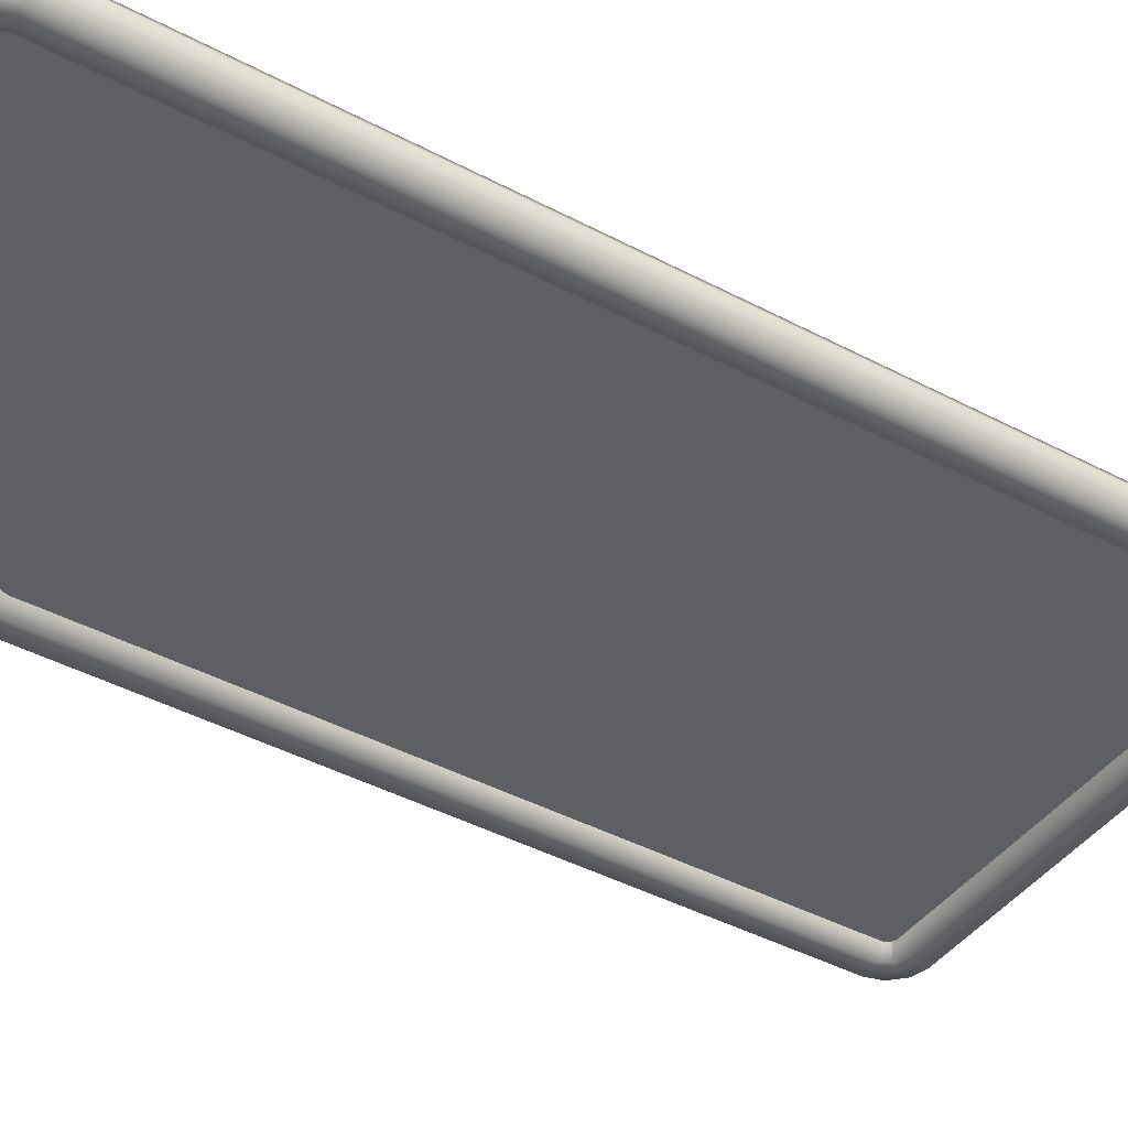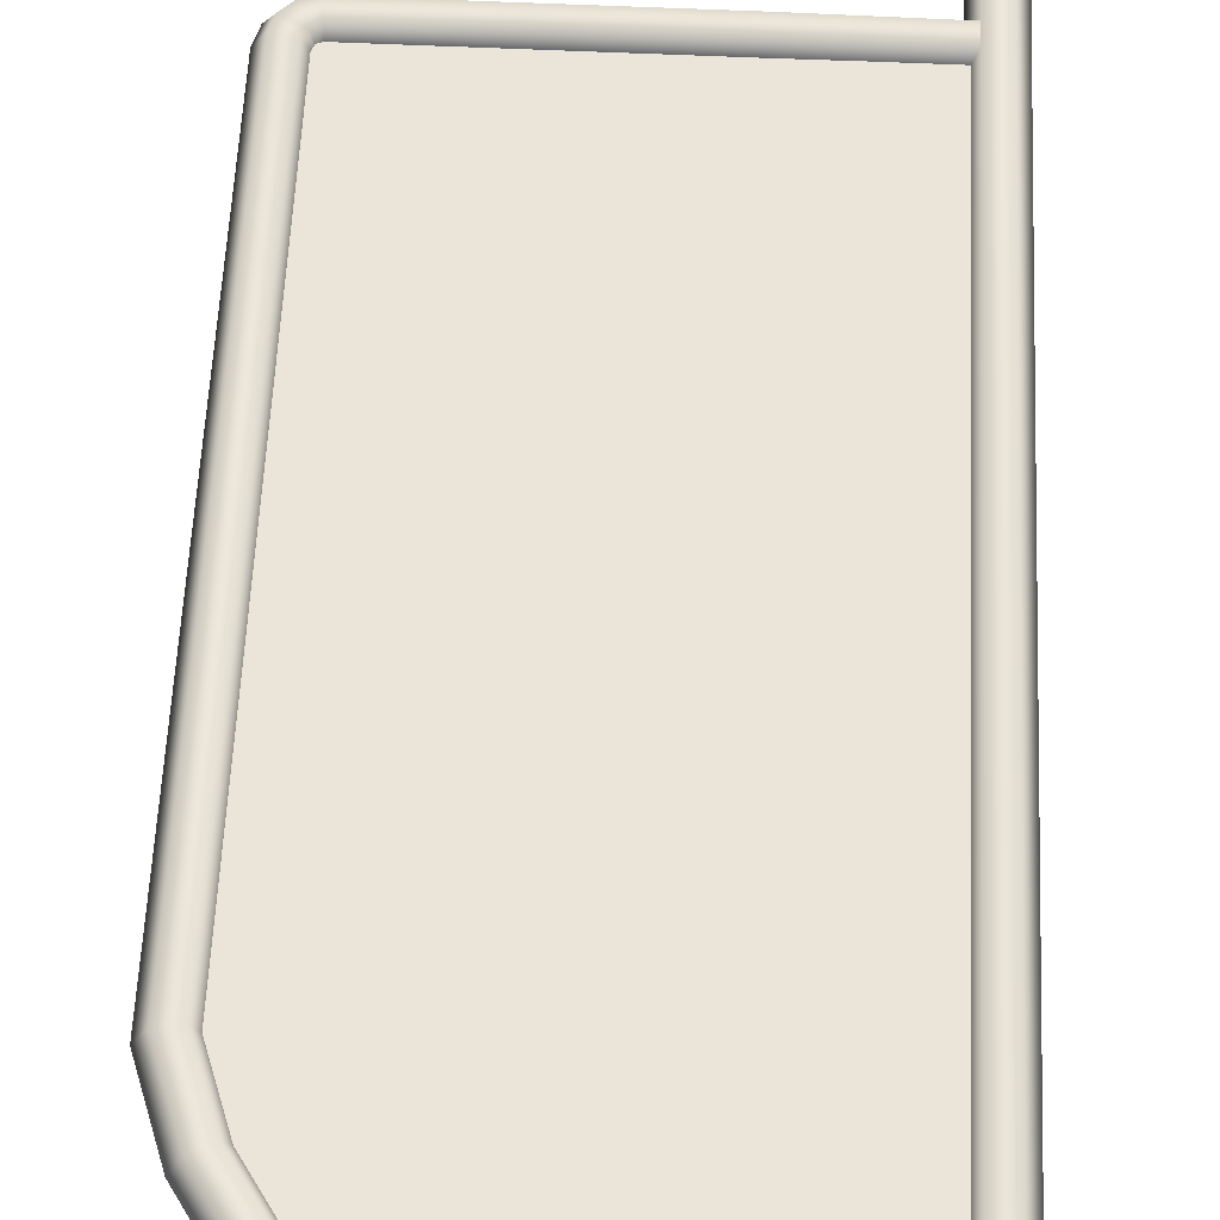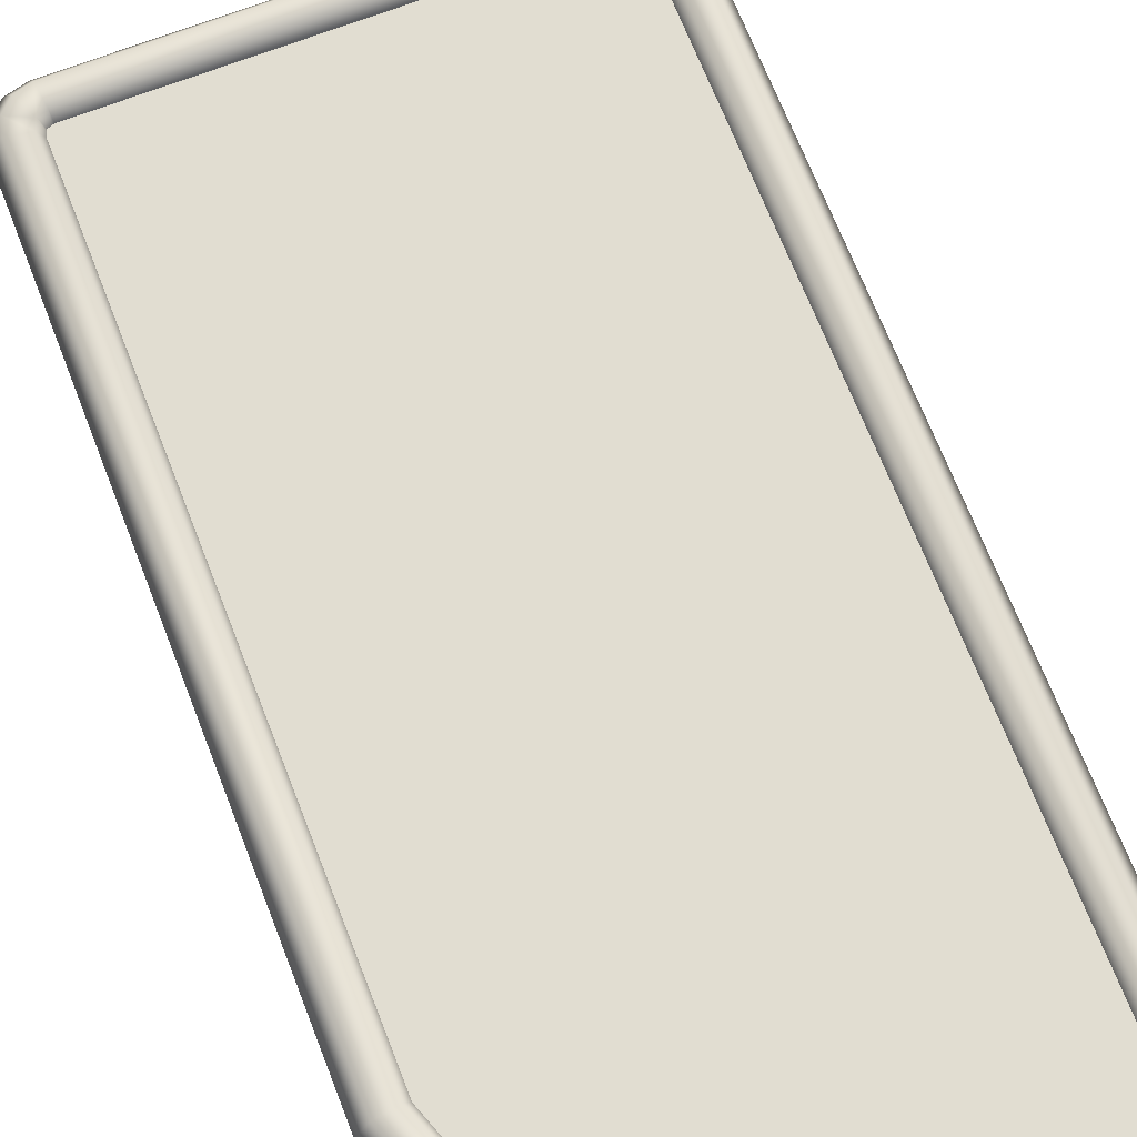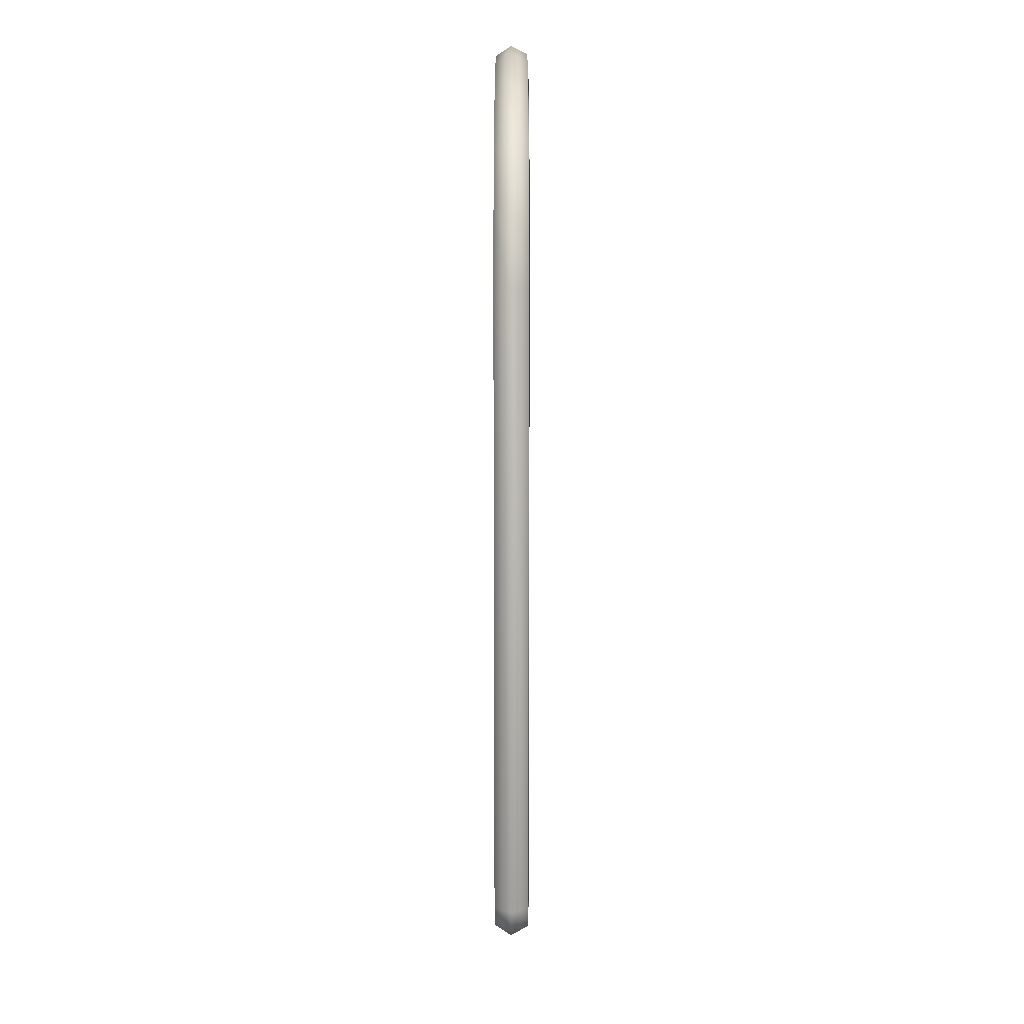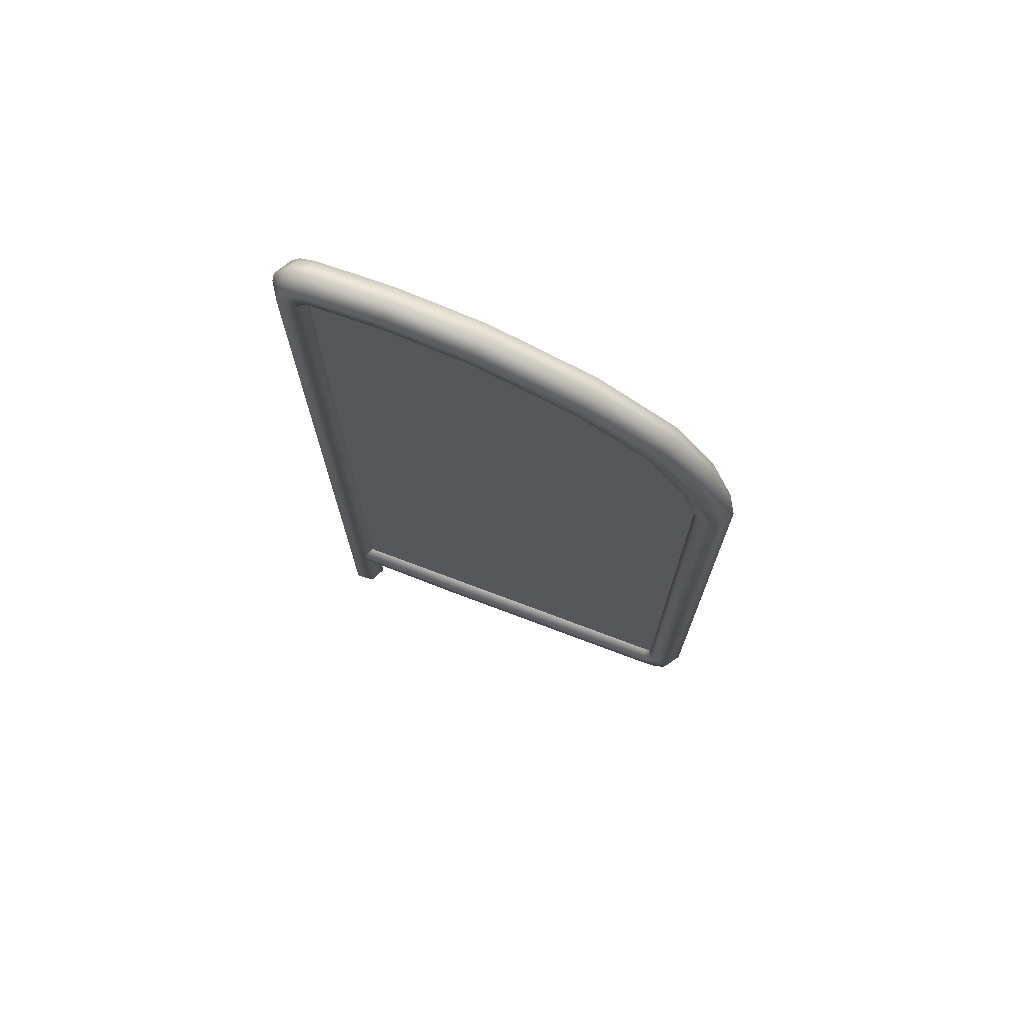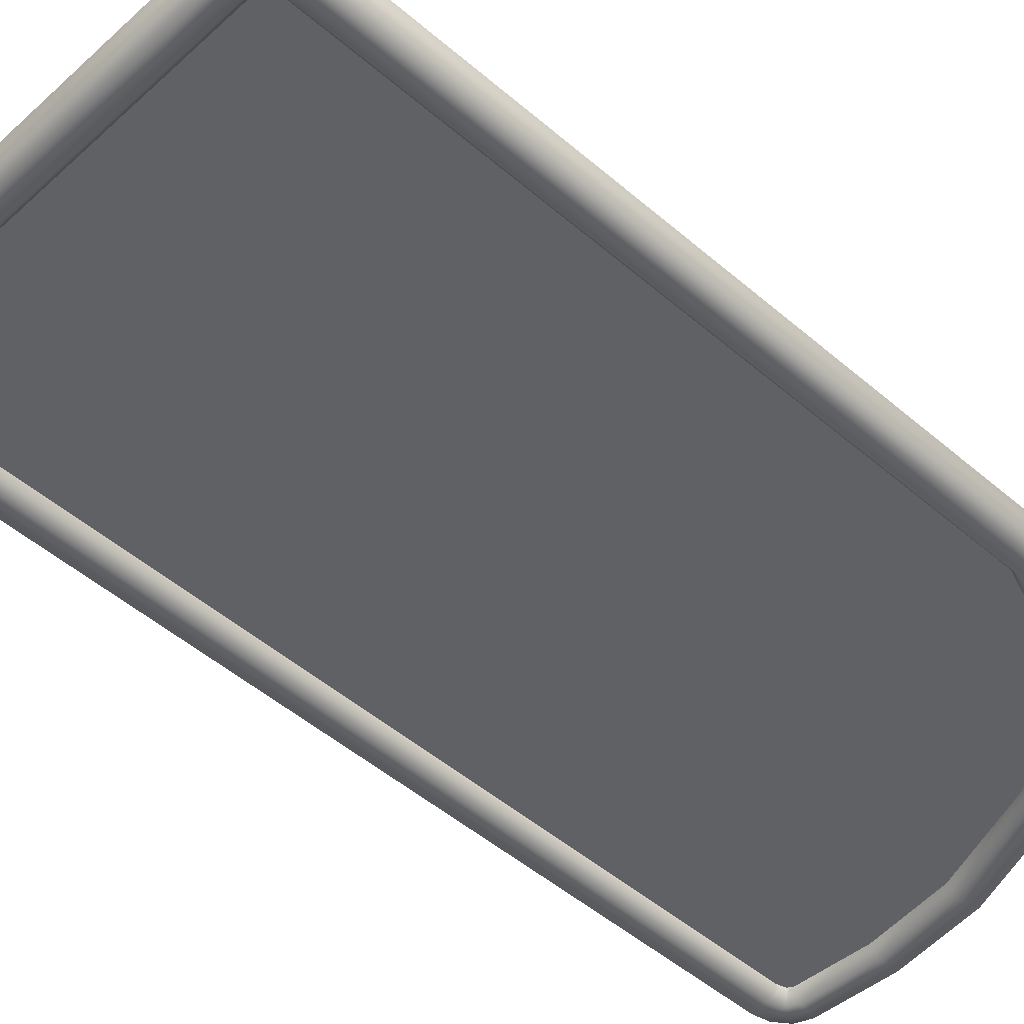
<metadata>
{"format":"obj","ext":"obj","renderer":"f3d","projection":"perspective","resolution":1024,"background":"white","views":[{"elev":-41.7,"azim":57.2,"up":"+Y"},{"elev":58.5,"azim":2.7,"up":"+Y"},{"elev":68.5,"azim":-21.2,"up":"+Y"},{"elev":11.8,"azim":-89.9,"up":"+Z"},{"elev":73.4,"azim":-159.3,"up":"+Z"},{"elev":-48.3,"azim":-134.1,"up":"+Y"}]}
</metadata>
<code>
g ENV_RotatingFlag_MO
v -0.05135 -0.1399 0.8588
v -0.1256 -0.02544 0.8588
v -0.1256 -0.02544 7.428
v -0.05135 -0.1399 7.436
v 0.08492 -0.1328 0.8588
v -0.1386 -0.02544 7.477
v 0.08492 -0.1328 7.449
v 0.1468 -0.01115 0.8588
v -0.07994 -0.1399 7.523
v -0.1573 -0.02544 7.489
v 0.1468 -0.01115 7.456
v 0.07256 0.1032 0.8588
v 0.06239 -0.1328 7.559
v -0.1398 -0.1399 7.562
v -0.6297 -0.02544 7.518
v 0.07256 0.1032 7.448
v -0.06371 0.09605 0.8588
v 0.1203 -0.01115 7.585
v -0.007141 -0.1328 7.653
v -0.6318 -0.1399 7.593
v -1.177 -0.02544 7.455
v -0.06371 0.09605 7.434
v -0.1256 -0.02544 0.8588
v -0.1256 -0.02544 7.428
v 0.05088 0.1032 7.554
v -0.08963 0.09617 7.515
v -0.1386 -0.02544 7.477
v 0.03271 -0.01115 7.703
v -0.1077 -0.1328 7.696
v -1.194 -0.1399 7.528
v -1.839 -0.02544 7.225
v -0.01501 0.1032 7.643
v -0.1427 0.09617 7.55
v -0.1573 -0.02544 7.489
v -0.09314 -0.01115 7.758
v -0.6354 -0.1328 7.729
v -0.1106 0.1032 7.684
v -1.873 -0.1399 7.292
v -2.315 -0.02544 6.899
v -0.6314 0.09617 7.58
v -0.6297 -0.02544 7.518
v -0.637 -0.01115 7.791
v -1.225 -0.1328 7.661
v -0.6351 0.1032 7.717
v -2.369 -0.1399 6.953
v -2.568 -0.02544 6.522
v -1.191 0.09605 7.515
v -1.177 -0.02544 7.455
v -1.239 -0.01115 7.722
v -1.935 -0.1328 7.414
v -1.222 0.1032 7.649
v -2.635 -0.1399 6.555
v -2.714 -0.02544 6.114
v -1.867 0.09617 7.281
v -1.839 -0.02544 7.225
v -1.963 -0.01115 7.47
v -2.467 -0.1328 7.05
v -1.929 0.1032 7.403
v -2.788 -0.1399 6.127
v -2.714 -0.02544 1.791
v -2.36 0.09605 6.944
v -2.315 -0.02544 6.899
v -2.512 -0.01115 7.095
v -2.758 -0.1328 6.617
v -2.458 0.1032 7.042
v -2.788 -0.1399 1.781
v -2.707 -0.02544 1.769
v -2.624 0.09605 6.55
v -2.568 -0.02544 6.522
v -2.813 -0.01115 6.645
v -2.924 -0.1328 6.151
v -2.746 0.1032 6.612
v -2.76 -0.1399 1.716
v -2.685 -0.02544 1.762
v -2.776 0.09605 6.125
v -2.714 -0.02544 6.114
v -2.986 -0.01115 6.162
v -2.924 -0.1328 1.763
v -2.912 0.1032 6.149
v -2.776 0.09605 1.783
v -2.714 -0.02544 1.791
v -2.986 -0.01115 1.755
v -2.912 0.1032 1.765
v -2.751 0.09605 1.725
v -2.707 -0.02544 1.769
v -2.896 -0.1328 1.66
v -2.885 0.1032 1.667
v -2.952 -0.01115 1.628
v -2.816 -0.1328 1.58
v -2.848 -0.01115 1.524
v -2.695 -0.1399 1.688
v -1.798 -0.02544 1.762
v -2.713 -0.1328 1.552
v -1.798 -0.1399 1.688
v -0.8939 -0.02544 1.762
v -2.809 0.1032 1.591
v -2.721 -0.01115 1.49
v -1.798 -0.1328 1.552
v -0.8939 -0.1399 1.688
v 0.01054 -0.02544 1.762
v 0.01054 -0.1297 1.688
v -0.8939 -0.1328 1.552
v 0.01054 -0.1232 1.552
v -2.711 0.1032 1.564
v -1.798 -0.01115 1.49
v -0.8939 -0.01115 1.49
v 0.01054 -0.01115 1.49
v -2.693 0.09605 1.7
v -2.685 -0.02544 1.762
v -1.798 0.1032 1.564
v -0.8939 0.1032 1.564
v 0.01054 0.09314 1.564
v -1.798 0.09605 1.7
v -1.798 -0.02544 1.762
v -0.8939 0.09605 1.7
v 0.01054 0.0866 1.7
v -0.8939 -0.02544 1.762
v 0.01054 -0.02544 1.762
v -0.07049 0.02349 7.61
v -0.9435 0.02349 7.632
v -0.07049 0.02349 1.65
v -1.882 0.02349 7.384
v -2.582 0.02349 6.85
v -2.89 0.02349 6.106
v -2.89 0.02349 1.65
v -0.07049 -0.0619 7.61
v -0.07049 -0.0619 1.65
v -0.9435 -0.0619 7.632
v -1.882 -0.0619 7.384
v -2.582 -0.0619 6.85
v -2.89 -0.0619 6.106
v -2.89 -0.0619 1.65
g ENV_RotatingFlag_MO_0
f 3 2 1
f 4 3 1
f 4 1 5
f 6 3 4
f 7 4 5
f 7 5 8
f 9 6 4
f 9 4 7
f 10 6 9
f 11 7 8
f 11 8 12
f 13 9 7
f 13 7 11
f 14 10 9
f 15 10 14
f 16 11 12
f 16 12 17
f 18 13 11
f 18 11 16
f 19 9 13
f 14 9 19
f 19 13 18
f 20 15 14
f 21 15 20
f 22 16 17
f 22 17 23
f 24 22 23
f 25 18 16
f 25 16 22
f 26 22 24
f 26 25 22
f 27 26 24
f 28 19 18
f 28 18 25
f 29 14 19
f 20 14 29
f 29 19 28
f 30 21 20
f 31 21 30
f 32 28 25
f 32 25 26
f 33 26 27
f 34 33 27
f 35 29 28
f 35 28 32
f 36 20 29
f 30 20 36
f 36 29 35
f 37 32 26
f 37 35 32
f 33 37 26
f 38 31 30
f 39 31 38
f 40 33 34
f 41 40 34
f 42 36 35
f 42 35 37
f 43 30 36
f 38 30 43
f 43 36 42
f 44 37 33
f 44 42 37
f 40 44 33
f 45 39 38
f 46 39 45
f 47 40 41
f 48 47 41
f 49 43 42
f 49 42 44
f 50 38 43
f 45 38 50
f 50 43 49
f 51 44 40
f 51 49 44
f 47 51 40
f 52 46 45
f 53 46 52
f 54 47 48
f 55 54 48
f 56 50 49
f 56 49 51
f 57 45 50
f 52 45 57
f 57 50 56
f 58 51 47
f 58 56 51
f 54 58 47
f 59 53 52
f 60 53 59
f 61 54 55
f 62 61 55
f 63 57 56
f 63 56 58
f 64 52 57
f 59 52 64
f 64 57 63
f 65 58 54
f 65 63 58
f 61 65 54
f 66 60 59
f 67 60 66
f 68 61 62
f 69 68 62
f 70 64 63
f 70 63 65
f 71 59 64
f 66 59 71
f 71 64 70
f 72 65 61
f 72 70 65
f 68 72 61
f 73 67 66
f 74 67 73
f 75 68 69
f 76 75 69
f 77 71 70
f 77 70 72
f 78 66 71
f 73 66 78
f 78 71 77
f 79 72 68
f 79 77 72
f 75 79 68
f 80 75 76
f 81 80 76
f 82 78 77
f 82 77 79
f 83 79 75
f 80 83 75
f 83 82 79
f 84 80 81
f 85 84 81
f 86 78 82
f 86 73 78
f 87 83 80
f 84 87 80
f 88 82 83
f 88 86 82
f 87 88 83
f 89 73 86
f 89 86 88
f 90 88 87
f 90 89 88
f 91 73 89
f 91 74 73
f 92 74 91
f 93 91 89
f 93 89 90
f 94 92 91
f 94 91 93
f 95 92 94
f 96 90 87
f 96 87 84
f 97 93 90
f 97 90 96
f 98 94 93
f 98 93 97
f 99 95 94
f 99 94 98
f 100 95 99
f 101 100 99
f 101 99 102
f 102 99 98
f 103 101 102
f 104 96 84
f 104 97 96
f 105 98 97
f 102 98 105
f 105 97 104
f 103 102 106
f 106 102 105
f 107 103 106
f 108 104 84
f 108 84 85
f 109 108 85
f 110 105 104
f 106 105 110
f 110 104 108
f 107 106 111
f 111 106 110
f 112 107 111
f 113 108 109
f 113 110 108
f 111 110 113
f 114 113 109
f 112 111 115
f 115 111 113
f 115 113 114
f 116 112 115
f 117 115 114
f 116 115 117
f 118 116 117
f 121 120 119
f 122 120 121
f 123 122 121
f 124 123 121
f 125 124 121
f 128 127 126
f 128 129 127
f 129 130 127
f 130 131 127
f 131 132 127

</code>
